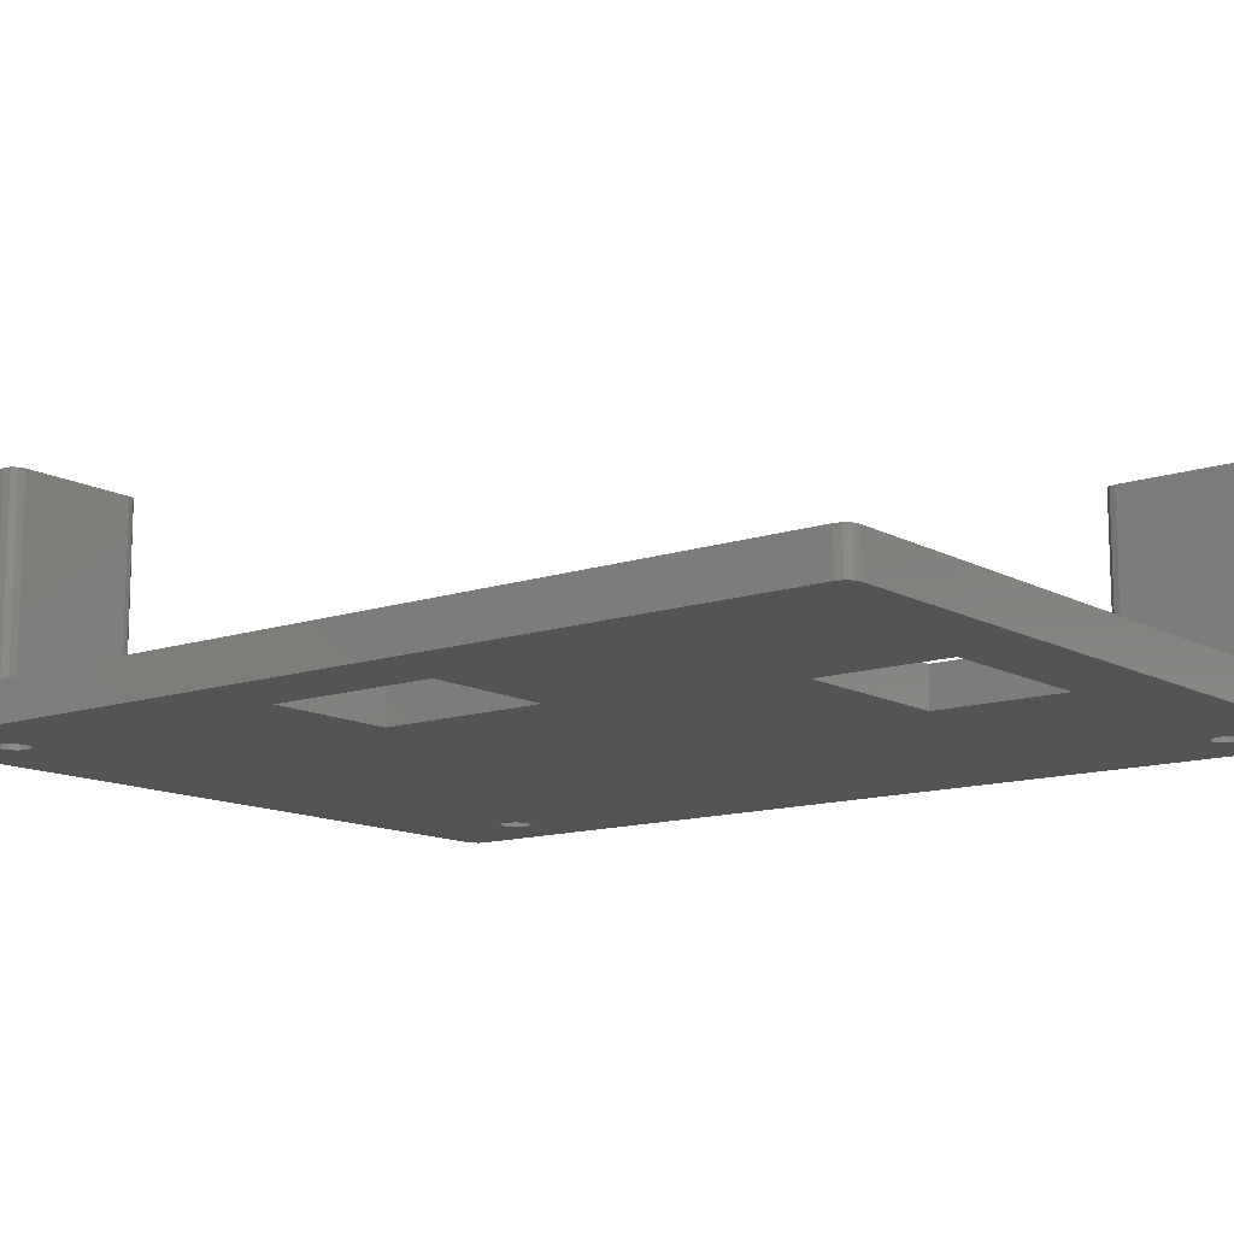
<metadata>
{"format":"stl","ext":"stl","renderer":"f3d","projection":"perspective","resolution":1024,"background":"white","views":[{"elev":-12.6,"azim":-51.7,"up":"+Z"}]}
</metadata>
<code>
# stl→obj: 416 verts, 848 faces
v -1 0 -0.005
v -1 0 3.005
v -1 75 -0.005
v -1 65 3.005
v -1 65 17.15
v -1 75 17.15
v -0.866 -0.5 -0.005
v -0.866 -0.5 3.005
v -0.866 75.5 -0.005
v -0.5 75.87 -0.005
v 0 76 -0.005
v 5.884 70.88 -0.005
v 57.75 76 -0.005
v 58.25 75.87 -0.005
v 52.43 67.71 -0.005
v 58.62 75.5 -0.005
v 52.75 67.75 -0.005
v 58.75 75 -0.005
v 54 5 -0.005
v 58.75 0 -0.005
v 58.62 -0.5 -0.005
v 58.25 -0.866 -0.005
v 57.75 -1 -0.005
v 0 -1 -0.005
v -0.5 -0.866 -0.005
v 3.75 70 -0.005
v 3.759 69.94 -0.005
v 3.793 69.68 -0.005
v 3.818 69.62 -0.005
v 3.918 69.38 -0.005
v 3.957 69.32 -0.005
v 4.116 69.12 -0.005
v 4.168 69.08 -0.005
v 4.375 68.92 -0.005
v 4.435 68.89 -0.005
v 4.677 68.79 -0.005
v 4.741 68.78 -0.005
v 5 68.75 -0.005
v 5.065 68.76 -0.005
v 5.323 68.79 -0.005
v 5 45.6 -0.005
v 5.625 68.92 -0.005
v 5.384 68.82 -0.005
v 5.677 68.96 -0.005
v 5.884 69.12 -0.005
v 5.923 69.17 -0.005
v 6.082 69.38 -0.005
v 6.207 69.68 -0.005
v 6.107 69.44 -0.005
v 6.25 70 -0.005
v 6.216 69.74 -0.005
v 6.207 70.32 -0.005
v 6.241 70.06 -0.005
v 15.1 45.6 -0.005
v 15.1 32.5 -0.005
v 5.323 71.21 -0.005
v 5.565 71.11 -0.005
v 5 71.25 -0.005
v 5.259 71.22 -0.005
v 6.182 70.38 -0.005
v 6.082 70.62 -0.005
v 6.043 70.68 -0.005
v 5.832 70.92 -0.005
v 5.625 71.08 -0.005
v 4.935 71.24 -0.005
v 4.677 71.21 -0.005
v 4.616 71.18 -0.005
v 4.375 71.08 -0.005
v 4.323 71.04 -0.005
v 4.116 70.88 -0.005
v 4.077 70.83 -0.005
v 3.918 70.62 -0.005
v 3.893 70.56 -0.005
v 3.793 70.32 -0.005
v 3.784 70.26 -0.005
v 5 32.5 -0.005
v 31.98 15.1 -0.005
v 31.98 5 -0.005
v 18.88 15.1 -0.005
v 18.88 5 -0.005
v 53.83 65.88 -0.005
v 52.43 3.793 -0.005
v 52.19 3.893 -0.005
v 51.5 5 -0.005
v 51.51 4.935 -0.005
v 51.54 4.677 -0.005
v 51.57 4.616 -0.005
v 51.67 4.375 -0.005
v 51.71 4.323 -0.005
v 51.87 4.116 -0.005
v 51.92 4.077 -0.005
v 52.13 3.918 -0.005
v 52.75 3.75 -0.005
v 52.49 3.784 -0.005
v 53.07 3.793 -0.005
v 52.81 3.759 -0.005
v 53.37 3.918 -0.005
v 53.13 3.818 -0.005
v 51.54 66.18 -0.005
v 51.51 66.44 -0.005
v 53.96 5.323 -0.005
v 53.99 5.065 -0.005
v 53.43 3.957 -0.005
v 53.37 6.082 -0.005
v 53.58 5.923 -0.005
v 53.63 4.116 -0.005
v 53.67 4.168 -0.005
v 53.63 5.884 -0.005
v 53.79 5.677 -0.005
v 53.83 4.375 -0.005
v 53.86 4.435 -0.005
v 53.83 5.625 -0.005
v 53.93 5.384 -0.005
v 53.96 4.677 -0.005
v 53.97 4.741 -0.005
v 53.31 6.107 -0.005
v 53.07 6.207 -0.005
v 53.01 6.216 -0.005
v 52.75 6.25 -0.005
v 52.69 6.241 -0.005
v 52.43 6.207 -0.005
v 52.37 6.182 -0.005
v 52.13 6.082 -0.005
v 52.07 6.043 -0.005
v 51.87 5.884 -0.005
v 51.83 5.832 -0.005
v 51.67 5.625 -0.005
v 51.64 5.565 -0.005
v 51.54 5.323 -0.005
v 51.53 5.259 -0.005
v 51.54 66.82 -0.005
v 51.64 67.06 -0.005
v 51.5 66.5 -0.005
v 52.69 67.74 -0.005
v 51.57 66.12 -0.005
v 53.01 67.72 -0.005
v 51.67 65.88 -0.005
v 51.71 65.82 -0.005
v 53.07 67.71 -0.005
v 53.31 67.61 -0.005
v 51.87 65.62 -0.005
v 51.92 65.58 -0.005
v 53.37 67.58 -0.005
v 52.13 65.42 -0.005
v 52.19 65.39 -0.005
v 53.97 66.24 -0.005
v 53.96 66.18 -0.005
v 52.43 65.29 -0.005
v 52.49 65.28 -0.005
v 53.63 67.38 -0.005
v 53.79 67.18 -0.005
v 52.75 65.25 -0.005
v 52.81 65.26 -0.005
v 53.83 67.12 -0.005
v 53.93 66.88 -0.005
v 53.07 65.29 -0.005
v 53.13 65.32 -0.005
v 53.96 66.82 -0.005
v 53.99 66.56 -0.005
v 53.37 65.42 -0.005
v 54 66.5 -0.005
v 53.43 65.46 -0.005
v 53.63 65.62 -0.005
v 53.67 65.67 -0.005
v 53.86 65.94 -0.005
v 53.58 67.42 -0.005
v 52.37 67.68 -0.005
v 52.13 67.58 -0.005
v 52.07 67.54 -0.005
v 51.87 67.38 -0.005
v 51.83 67.33 -0.005
v 51.67 67.12 -0.005
v 51.53 66.76 -0.005
v -0.866 75.5 17.15
v -0.866 64.5 17.15
v 0 64 17.15
v -0.5 64.13 17.15
v 3.11 69.99 17.15
v 6.827 70.49 17.15
v 6.89 70.01 17.15
v 10 65 17.15
v 9.866 75.5 17.15
v 10 75 17.15
v 9.5 75.87 17.15
v 9 76 17.15
v 0 76 17.15
v -0.5 75.87 17.15
v 3.173 69.51 17.15
v 3.108 70 17.15
v 3.173 70.49 17.15
v 3.172 70.48 17.15
v 5 68.11 17.15
v 4.52 68.17 17.15
v 9 64 17.15
v 5.946 68.36 17.15
v 5.498 68.18 17.15
v 9.5 64.13 17.15
v 3.362 70.95 17.15
v 3.358 70.94 17.15
v 5.49 68.17 17.15
v 4.054 71.64 17.15
v 4.502 71.82 17.15
v 3.662 71.34 17.15
v 3.657 71.33 17.15
v 4.047 71.63 17.15
v 4.51 71.83 17.15
v 4.991 71.89 17.15
v 6.638 70.95 17.15
v 6.823 70.5 17.15
v 5 71.89 17.15
v 5.48 71.83 17.15
v 6.827 69.51 17.15
v 6.642 69.06 17.15
v 5.49 71.83 17.15
v 5.937 71.64 17.15
v 6.892 70 17.15
v 6.828 69.52 17.15
v 5.946 71.64 17.15
v 6.338 68.66 17.15
v 9.866 64.5 17.15
v 6.33 71.34 17.15
v 6.338 71.34 17.15
v 6.632 70.95 17.15
v 6.638 69.05 17.15
v 6.343 68.67 17.15
v 5.009 68.11 17.15
v 5.953 68.37 17.15
v 4.51 68.17 17.15
v 4.063 68.36 17.15
v 4.054 68.36 17.15
v 3.67 68.66 17.15
v 3.662 68.66 17.15
v 3.368 69.05 17.15
v 3.362 69.05 17.15
v 3.177 69.5 17.15
v -0.866 64.5 3.005
v 0 -1 3.005
v -0.5 -0.866 3.005
v 48.75 -1 3.005
v 48.25 -0.866 3.005
v 47.88 -0.5 3.005
v 5 45.6 3.005
v 0 64 3.005
v -0.5 64.13 3.005
v 9.5 64.13 3.005
v 48.75 60.5 3.005
v 48.25 60.63 3.005
v 48.25 10.87 3.005
v 48.75 11 3.005
v 47.88 10.5 3.005
v 58.75 61.5 3.005
v 58.25 10.87 3.005
v 58.62 10.5 3.005
v 58.75 10 3.005
v 10 75 3.005
v 58.62 75.5 3.005
v 58.25 75.87 3.005
v 58.62 61 3.005
v 58.75 75 3.005
v 58.25 60.63 3.005
v 57.75 60.5 3.005
v 9 64 3.005
v 57.75 11 3.005
v 48.75 72.5 3.005
v 9.866 64.5 3.005
v 47.88 61 3.005
v 47.75 61.5 3.005
v 47.75 10 3.005
v 15.1 45.6 3.005
v 57.75 72.5 3.005
v 58.25 72.37 3.005
v 58.62 72 3.005
v 58.75 71.5 3.005
v 15.1 32.5 3.005
v 9 76 3.005
v 9.5 75.87 3.005
v 57.75 76 3.005
v 9.866 75.5 3.005
v 5 32.5 3.005
v 47.75 0 3.005
v 18.88 5 3.005
v 31.98 15.1 3.005
v 18.88 15.1 3.005
v 31.98 5 3.005
v 10 65 3.005
v 47.75 71.5 3.005
v 48.25 72.37 3.005
v 47.88 72 3.005
v 57.75 -1 17.15
v 48.75 -1 17.15
v 58.25 -0.866 17.15
v 58.62 -0.5 17.15
v 58.75 0 17.15
v 58.75 10 17.15
v 58.75 61.5 17.15
v 58.75 71.5 17.15
v 50.92 5.48 17.15
v 50.86 5 17.15
v 50.86 4.991 17.15
v 50.92 5.49 17.15
v 51.11 5.937 17.15
v 51.11 5.946 17.15
v 51.41 6.33 17.15
v 51.41 6.338 17.15
v 51.8 6.632 17.15
v 51.8 6.638 17.15
v 52.25 6.823 17.15
v 52.26 6.827 17.15
v 52.74 6.89 17.15
v 52.75 6.892 17.15
v 53.23 6.828 17.15
v 53.24 6.827 17.15
v 53.69 6.642 17.15
v 53.7 6.638 17.15
v 54.08 6.343 17.15
v 54.09 6.338 17.15
v 54.38 5.953 17.15
v 54.39 5.946 17.15
v 54.57 5.498 17.15
v 54.58 5.49 17.15
v 54.64 5.009 17.15
v 54.64 5 17.15
v 54.58 4.52 17.15
v 54.58 4.51 17.15
v 54.39 4.063 17.15
v 54.39 4.054 17.15
v 54.09 3.67 17.15
v 54.09 3.662 17.15
v 53.7 3.368 17.15
v 53.7 3.362 17.15
v 53.25 3.177 17.15
v 53.24 3.173 17.15
v 52.76 3.11 17.15
v 52.75 3.108 17.15
v 52.27 3.172 17.15
v 52.26 3.173 17.15
v 51.81 3.358 17.15
v 51.8 3.362 17.15
v 51.42 3.657 17.15
v 51.41 3.662 17.15
v 51.12 4.047 17.15
v 51.11 4.054 17.15
v 50.93 4.502 17.15
v 50.92 4.51 17.15
v 50.92 66.98 17.15
v 50.86 66.5 17.15
v 50.86 66.49 17.15
v 50.92 66.99 17.15
v 51.11 67.44 17.15
v 51.11 67.45 17.15
v 51.41 67.83 17.15
v 51.41 67.84 17.15
v 51.8 68.13 17.15
v 51.8 68.14 17.15
v 52.25 68.32 17.15
v 52.26 68.33 17.15
v 52.74 68.39 17.15
v 52.75 68.39 17.15
v 53.23 68.33 17.15
v 53.24 68.33 17.15
v 53.69 68.14 17.15
v 53.7 68.14 17.15
v 54.08 67.84 17.15
v 54.09 67.84 17.15
v 54.38 67.45 17.15
v 54.39 67.45 17.15
v 54.57 67 17.15
v 54.58 66.99 17.15
v 54.64 66.51 17.15
v 54.64 66.5 17.15
v 54.58 66.02 17.15
v 54.58 66.01 17.15
v 54.39 65.56 17.15
v 54.39 65.55 17.15
v 54.09 65.17 17.15
v 54.09 65.16 17.15
v 53.7 64.87 17.15
v 53.7 64.86 17.15
v 53.25 64.68 17.15
v 53.24 64.67 17.15
v 52.76 64.61 17.15
v 52.75 64.61 17.15
v 52.27 64.67 17.15
v 52.26 64.67 17.15
v 51.81 64.86 17.15
v 51.8 64.86 17.15
v 51.42 65.16 17.15
v 51.41 65.16 17.15
v 51.12 65.55 17.15
v 51.11 65.55 17.15
v 50.93 66 17.15
v 50.92 66.01 17.15
v 58.62 72 17.15
v 58.25 72.37 17.15
v 57.75 72.5 17.15
v 48.75 72.5 17.15
v 48.25 72.37 17.15
v 47.88 72 17.15
v 47.75 71.5 17.15
v 47.75 61.5 17.15
v 47.88 61 17.15
v 48.25 60.63 17.15
v 48.75 60.5 17.15
v 57.75 60.5 17.15
v 58.25 60.63 17.15
v 58.62 61 17.15
v 58.62 10.5 17.15
v 58.25 10.87 17.15
v 57.75 11 17.15
v 48.75 11 17.15
v 48.25 10.87 17.15
v 47.88 10.5 17.15
v 47.75 10 17.15
v 47.75 0 17.15
v 47.88 -0.5 17.15
v 48.25 -0.866 17.15
f 1 2 3
f 3 2 4
f 3 4 5
f 3 5 6
f 1 7 2
f 2 7 8
f 1 3 7
f 7 3 9
f 7 9 10
f 7 10 11
f 12 11 13
f 7 13 14
f 15 14 16
f 17 16 18
f 19 18 20
f 7 20 21
f 7 21 22
f 7 22 23
f 7 23 24
f 7 24 25
f 7 11 26
f 7 26 27
f 7 27 28
f 7 28 29
f 7 29 30
f 7 30 31
f 7 31 32
f 7 32 33
f 7 33 34
f 7 34 35
f 7 35 36
f 7 36 37
f 7 37 38
f 7 38 39
f 7 39 40
f 41 40 13
f 42 13 43
f 44 13 42
f 45 13 44
f 46 13 45
f 47 13 46
f 48 13 49
f 47 49 13
f 50 13 51
f 48 51 13
f 52 13 53
f 50 53 13
f 54 13 55
f 56 11 57
f 58 11 59
f 52 60 13
f 59 11 56
f 60 61 13
f 61 62 13
f 63 11 12
f 62 12 13
f 64 11 63
f 57 11 64
f 65 11 58
f 66 11 65
f 67 11 66
f 68 11 67
f 69 11 68
f 70 11 69
f 71 11 70
f 72 11 71
f 73 11 72
f 74 11 73
f 26 11 74
f 26 74 75
f 7 40 41
f 54 41 13
f 7 41 76
f 7 76 55
f 7 55 13
f 77 20 78
f 7 79 80
f 7 80 20
f 80 78 20
f 81 18 77
f 82 20 83
f 77 18 84
f 77 84 85
f 77 85 86
f 77 86 87
f 77 87 88
f 77 88 89
f 77 89 90
f 77 90 91
f 77 91 92
f 77 92 20
f 92 83 20
f 93 20 94
f 82 94 20
f 95 20 96
f 93 96 20
f 97 20 98
f 95 98 20
f 99 7 100
f 101 18 102
f 97 103 20
f 104 18 105
f 103 106 20
f 106 107 20
f 108 18 109
f 107 110 20
f 110 111 20
f 112 18 113
f 111 114 20
f 114 115 20
f 102 18 19
f 115 19 20
f 113 18 101
f 109 18 112
f 105 18 108
f 116 18 104
f 117 18 116
f 118 18 117
f 119 18 118
f 120 18 119
f 121 18 120
f 122 18 121
f 123 18 122
f 124 18 123
f 125 18 124
f 126 18 125
f 127 18 126
f 128 18 127
f 129 18 128
f 84 18 129
f 84 129 130
f 131 7 132
f 7 133 100
f 15 16 134
f 7 99 135
f 17 18 136
f 7 137 79
f 137 138 79
f 139 18 140
f 138 141 79
f 141 142 79
f 140 18 143
f 142 144 79
f 144 145 79
f 146 18 147
f 79 148 77
f 148 149 77
f 150 18 151
f 149 152 77
f 152 153 77
f 154 18 155
f 153 156 77
f 156 157 77
f 158 18 159
f 157 160 77
f 159 18 161
f 160 162 77
f 161 18 146
f 162 163 77
f 163 164 77
f 165 18 81
f 164 81 77
f 147 18 165
f 155 18 158
f 151 18 154
f 166 18 150
f 136 18 139
f 148 79 145
f 143 18 166
f 134 16 17
f 137 7 135
f 167 14 15
f 168 14 167
f 169 14 168
f 170 14 169
f 7 14 170
f 7 170 171
f 7 171 172
f 7 172 132
f 7 131 133
f 131 173 133
f 43 13 40
f 3 6 9
f 9 6 174
f 6 5 175
f 176 6 177
f 177 6 175
f 178 6 176
f 179 180 181
f 182 6 183
f 184 6 182
f 185 6 184
f 186 6 185
f 187 6 186
f 174 6 187
f 188 178 176
f 189 6 178
f 190 6 191
f 192 193 194
f 195 196 197
f 198 6 199
f 200 194 197
f 201 202 183
f 203 6 204
f 205 6 203
f 201 6 205
f 202 206 183
f 183 6 201
f 206 207 183
f 208 209 181
f 183 207 210
f 183 210 211
f 212 213 181
f 183 211 214
f 183 214 215
f 216 217 181
f 183 215 218
f 219 220 181
f 183 218 221
f 183 221 222
f 209 179 181
f 183 222 223
f 183 208 181
f 183 223 208
f 180 216 181
f 217 212 181
f 213 224 181
f 224 225 181
f 225 219 181
f 200 226 194
f 227 195 220
f 198 204 6
f 219 227 220
f 197 196 200
f 195 197 220
f 194 226 192
f 194 193 176
f 193 228 176
f 228 229 176
f 229 230 176
f 230 231 176
f 231 232 176
f 232 233 176
f 233 234 176
f 234 235 176
f 235 188 176
f 189 191 6
f 190 199 6
f 4 236 5
f 5 236 175
f 4 2 8
f 237 4 238
f 238 4 8
f 236 4 237
f 239 240 237
f 240 241 237
f 242 243 244
f 245 246 247
f 243 248 249
f 243 250 248
f 251 252 253
f 251 253 254
f 255 256 257
f 251 258 252
f 255 259 256
f 258 260 252
f 260 261 252
f 261 246 252
f 262 263 252
f 262 243 263
f 245 262 246
f 255 264 259
f 265 266 267
f 265 245 266
f 243 268 250
f 243 269 268
f 259 264 270
f 259 270 271
f 259 271 272
f 259 272 273
f 269 274 241
f 275 276 277
f 276 278 277
f 278 255 277
f 255 257 277
f 266 245 247
f 246 262 252
f 263 243 249
f 279 244 237
f 269 241 280
f 244 236 237
f 281 279 237
f 242 244 279
f 242 269 243
f 282 274 279
f 241 281 237
f 283 279 281
f 282 284 241
f 241 274 282
f 241 284 281
f 283 282 279
f 280 268 269
f 267 285 265
f 267 286 285
f 255 287 264
f 255 288 287
f 255 286 288
f 255 285 286
f 8 7 25
f 238 8 25
f 238 25 24
f 237 238 24
f 237 24 23
f 239 237 23
f 289 239 23
f 290 239 289
f 289 23 22
f 291 289 22
f 291 22 21
f 292 291 21
f 292 21 20
f 293 292 20
f 251 20 18
f 273 251 18
f 254 294 293
f 259 273 18
f 295 251 273
f 254 20 251
f 293 20 254
f 273 296 295
f 18 16 256
f 259 18 256
f 14 257 16
f 16 257 256
f 13 277 14
f 14 277 257
f 277 13 275
f 11 186 275
f 11 275 13
f 275 186 185
f 10 187 11
f 11 187 186
f 9 174 10
f 10 174 187
f 26 75 191
f 189 26 191
f 178 27 26
f 189 178 26
f 75 74 190
f 191 75 190
f 74 73 199
f 190 74 199
f 73 72 198
f 199 73 198
f 72 71 204
f 198 72 204
f 71 70 203
f 204 71 203
f 70 69 205
f 203 70 205
f 69 68 201
f 205 69 201
f 68 67 202
f 201 68 202
f 67 66 206
f 202 67 206
f 66 65 207
f 206 66 207
f 58 210 207
f 65 58 207
f 59 211 210
f 58 59 210
f 56 214 211
f 59 56 211
f 57 215 214
f 56 57 214
f 64 218 215
f 57 64 215
f 63 221 218
f 64 63 218
f 12 222 221
f 63 12 221
f 223 222 62
f 62 222 12
f 208 223 61
f 61 223 62
f 209 208 60
f 60 208 61
f 179 209 52
f 52 209 60
f 180 179 53
f 53 179 52
f 216 180 50
f 50 180 53
f 216 50 217
f 217 50 51
f 217 51 212
f 212 51 48
f 212 48 213
f 213 48 49
f 213 49 224
f 224 49 47
f 224 47 225
f 225 47 46
f 225 46 219
f 219 46 45
f 219 45 227
f 227 45 44
f 227 44 195
f 195 44 42
f 195 42 196
f 196 42 43
f 196 43 200
f 200 43 40
f 40 39 200
f 200 39 226
f 39 38 226
f 226 38 192
f 38 37 192
f 192 37 193
f 37 36 193
f 193 36 228
f 36 35 228
f 228 35 229
f 35 34 229
f 229 34 230
f 34 33 230
f 230 33 231
f 33 32 231
f 231 32 232
f 232 32 31
f 233 232 31
f 233 31 30
f 234 233 30
f 234 30 29
f 235 234 29
f 235 29 28
f 188 235 28
f 188 28 27
f 178 188 27
f 41 242 279
f 76 41 279
f 54 269 242
f 41 54 242
f 269 54 274
f 274 54 55
f 274 55 279
f 279 55 76
f 79 283 281
f 80 79 281
f 77 282 283
f 79 77 283
f 282 77 284
f 284 77 78
f 284 78 281
f 281 78 80
f 84 130 297
f 298 84 297
f 299 85 84
f 298 299 84
f 130 129 300
f 297 130 300
f 129 128 301
f 300 129 301
f 128 127 302
f 301 128 302
f 127 126 303
f 302 127 303
f 126 125 304
f 303 126 304
f 125 124 305
f 304 125 305
f 124 123 306
f 305 124 306
f 123 122 307
f 306 123 307
f 122 121 308
f 307 122 308
f 121 120 309
f 308 121 309
f 119 310 309
f 120 119 309
f 118 311 310
f 119 118 310
f 117 312 311
f 118 117 311
f 116 313 312
f 117 116 312
f 104 314 313
f 116 104 313
f 105 315 314
f 104 105 314
f 108 316 315
f 105 108 315
f 317 316 109
f 109 316 108
f 318 317 112
f 112 317 109
f 319 318 113
f 113 318 112
f 320 319 101
f 101 319 113
f 321 320 102
f 102 320 101
f 322 321 19
f 19 321 102
f 322 19 323
f 323 19 115
f 323 115 324
f 324 115 114
f 324 114 325
f 325 114 111
f 325 111 326
f 326 111 110
f 326 110 327
f 327 110 107
f 327 107 328
f 328 107 106
f 328 106 329
f 329 106 103
f 329 103 330
f 330 103 97
f 330 97 331
f 331 97 98
f 331 98 332
f 332 98 95
f 95 96 332
f 332 96 333
f 96 93 333
f 333 93 334
f 93 94 334
f 334 94 335
f 94 82 335
f 335 82 336
f 82 83 336
f 336 83 337
f 83 92 337
f 337 92 338
f 92 91 338
f 338 91 339
f 91 90 339
f 339 90 340
f 340 90 89
f 341 340 89
f 341 89 88
f 342 341 88
f 342 88 87
f 343 342 87
f 343 87 86
f 344 343 86
f 344 86 85
f 299 344 85
f 133 173 345
f 346 133 345
f 347 100 133
f 346 347 133
f 173 131 348
f 345 173 348
f 131 132 349
f 348 131 349
f 132 172 350
f 349 132 350
f 172 171 351
f 350 172 351
f 171 170 352
f 351 171 352
f 170 169 353
f 352 170 353
f 169 168 354
f 353 169 354
f 168 167 355
f 354 168 355
f 167 15 356
f 355 167 356
f 15 134 357
f 356 15 357
f 17 358 357
f 134 17 357
f 136 359 358
f 17 136 358
f 139 360 359
f 136 139 359
f 140 361 360
f 139 140 360
f 143 362 361
f 140 143 361
f 166 363 362
f 143 166 362
f 150 364 363
f 166 150 363
f 365 364 151
f 151 364 150
f 366 365 154
f 154 365 151
f 367 366 155
f 155 366 154
f 368 367 158
f 158 367 155
f 369 368 159
f 159 368 158
f 370 369 161
f 161 369 159
f 370 161 371
f 371 161 146
f 371 146 372
f 372 146 147
f 372 147 373
f 373 147 165
f 373 165 374
f 374 165 81
f 374 81 375
f 375 81 164
f 375 164 376
f 376 164 163
f 376 163 377
f 377 163 162
f 377 162 378
f 378 162 160
f 378 160 379
f 379 160 157
f 379 157 380
f 380 157 156
f 156 153 380
f 380 153 381
f 153 152 381
f 381 152 382
f 152 149 382
f 382 149 383
f 149 148 383
f 383 148 384
f 148 145 384
f 384 145 385
f 145 144 385
f 385 144 386
f 144 142 386
f 386 142 387
f 142 141 387
f 387 141 388
f 388 141 138
f 389 388 138
f 389 138 137
f 390 389 137
f 390 137 135
f 391 390 135
f 391 135 99
f 392 391 99
f 392 99 100
f 347 392 100
f 275 185 276
f 276 185 184
f 276 184 278
f 278 184 182
f 255 278 182
f 183 255 182
f 181 285 255
f 183 181 255
f 220 265 285
f 181 220 285
f 197 245 265
f 220 197 265
f 194 262 245
f 197 194 245
f 176 243 262
f 194 176 262
f 177 244 243
f 176 177 243
f 175 236 244
f 177 175 244
f 273 272 393
f 296 273 393
f 271 394 272
f 272 394 393
f 270 395 271
f 271 395 394
f 264 396 270
f 270 396 395
f 287 397 264
f 264 397 396
f 288 398 287
f 287 398 397
f 286 399 288
f 288 399 398
f 267 400 286
f 286 400 399
f 267 266 400
f 400 266 401
f 401 266 247
f 402 401 247
f 402 247 246
f 403 402 246
f 403 246 261
f 404 403 261
f 404 261 260
f 405 404 260
f 405 260 258
f 406 405 258
f 406 258 251
f 295 406 251
f 254 253 407
f 294 254 407
f 252 408 253
f 253 408 407
f 263 409 252
f 252 409 408
f 249 410 263
f 263 410 409
f 248 411 249
f 249 411 410
f 250 412 248
f 248 412 411
f 268 413 250
f 250 413 412
f 280 414 268
f 268 414 413
f 280 241 414
f 414 241 415
f 415 241 240
f 416 415 240
f 416 240 239
f 290 416 239
f 413 414 415
f 290 413 416
f 416 413 415
f 299 413 290
f 326 292 293
f 318 319 293
f 407 413 294
f 408 413 407
f 409 413 408
f 410 413 409
f 411 413 410
f 412 413 411
f 344 299 290
f 298 413 299
f 297 413 298
f 300 413 297
f 301 413 300
f 332 333 289
f 302 413 301
f 328 329 289
f 304 413 303
f 328 289 291
f 320 321 293
f 306 413 305
f 294 413 306
f 326 327 292
f 294 307 308
f 294 308 309
f 294 309 310
f 294 310 311
f 322 323 293
f 294 311 312
f 324 325 293
f 294 312 313
f 330 331 289
f 294 313 314
f 294 314 315
f 294 315 316
f 294 316 317
f 294 318 293
f 294 317 318
f 319 320 293
f 321 322 293
f 323 324 293
f 325 326 293
f 306 307 294
f 292 327 291
f 327 328 291
f 289 329 330
f 289 331 332
f 289 333 290
f 333 334 290
f 334 335 290
f 335 336 290
f 336 337 290
f 337 338 290
f 338 339 290
f 339 340 290
f 340 341 290
f 341 342 290
f 342 343 290
f 343 344 290
f 302 303 413
f 304 305 413
f 399 400 401
f 403 399 402
f 402 399 401
f 347 399 403
f 374 406 295
f 366 367 295
f 393 399 296
f 394 399 393
f 395 399 394
f 396 399 395
f 397 399 396
f 398 399 397
f 392 347 403
f 346 399 347
f 345 399 346
f 348 399 345
f 349 399 348
f 380 381 404
f 350 399 349
f 376 377 404
f 352 399 351
f 376 404 405
f 368 369 295
f 354 399 353
f 296 399 354
f 374 375 406
f 296 355 356
f 296 356 357
f 296 357 358
f 296 358 359
f 370 371 295
f 296 359 360
f 372 373 295
f 296 360 361
f 378 379 404
f 296 361 362
f 296 362 363
f 296 363 364
f 296 364 365
f 296 366 295
f 296 365 366
f 367 368 295
f 369 370 295
f 371 372 295
f 373 374 295
f 354 355 296
f 406 375 405
f 375 376 405
f 404 377 378
f 404 379 380
f 404 381 403
f 381 382 403
f 382 383 403
f 383 384 403
f 384 385 403
f 385 386 403
f 386 387 403
f 387 388 403
f 388 389 403
f 389 390 403
f 390 391 403
f 391 392 403
f 350 351 399
f 352 353 399

</code>
